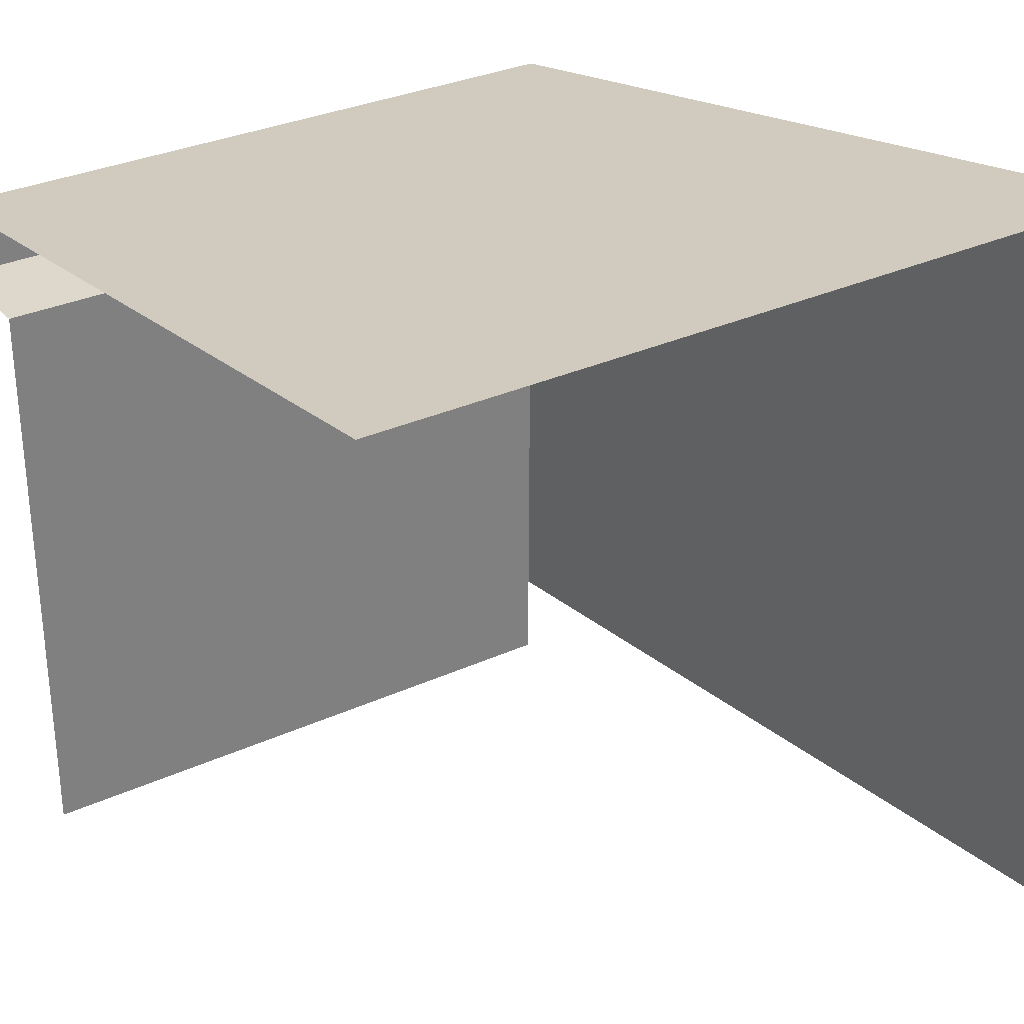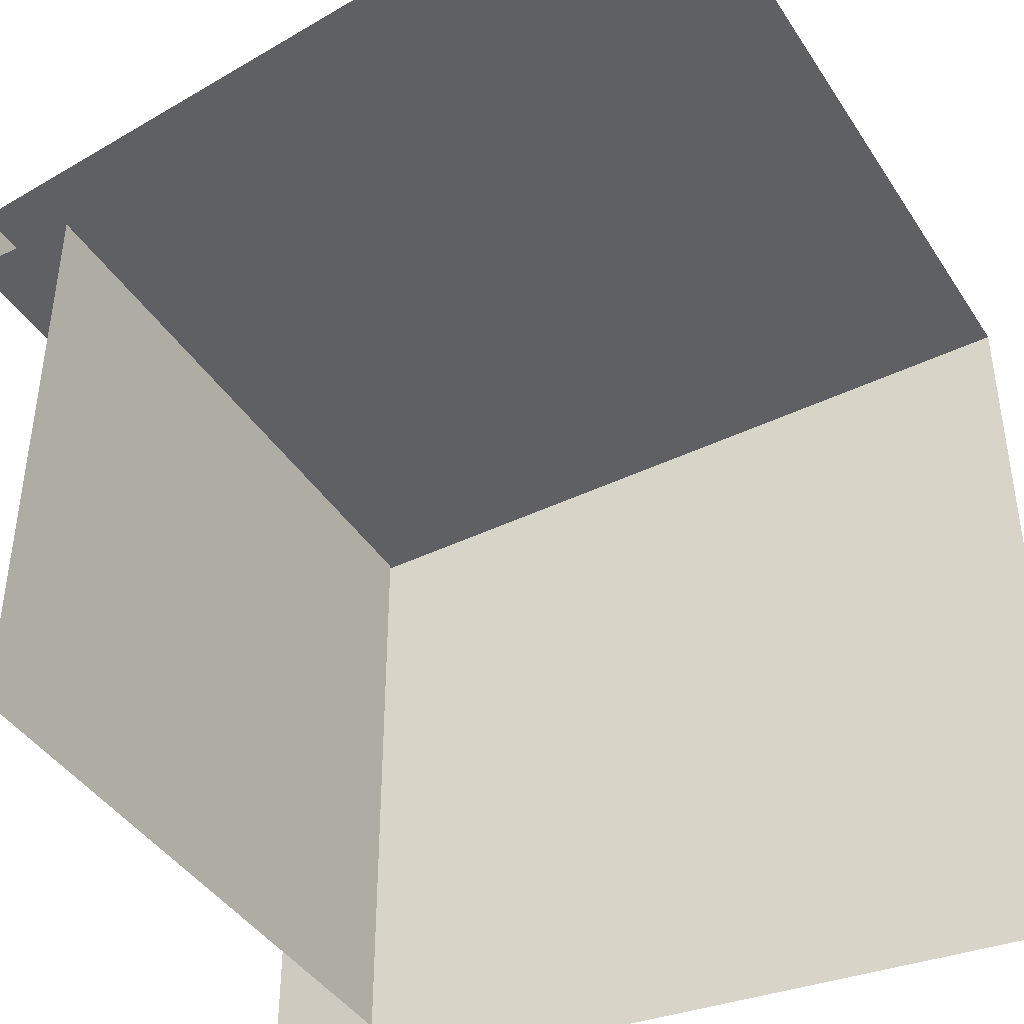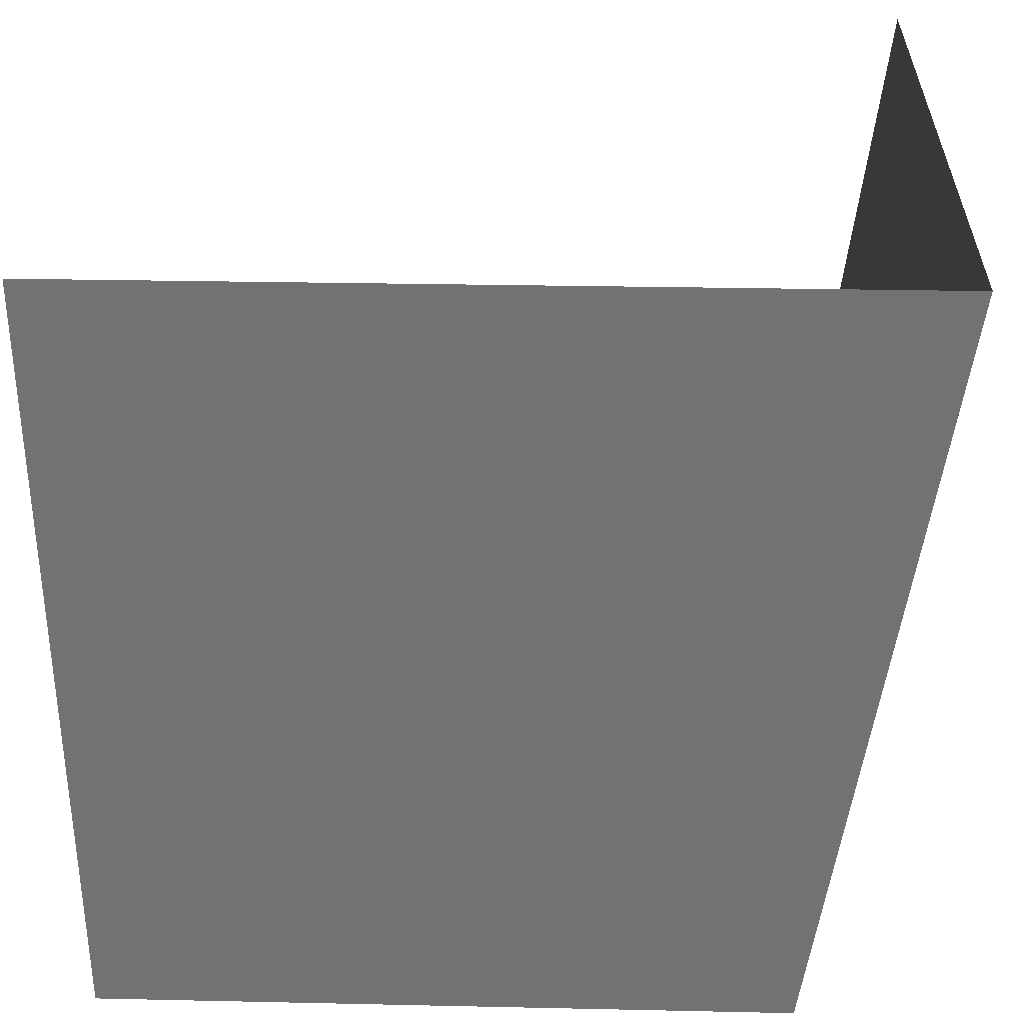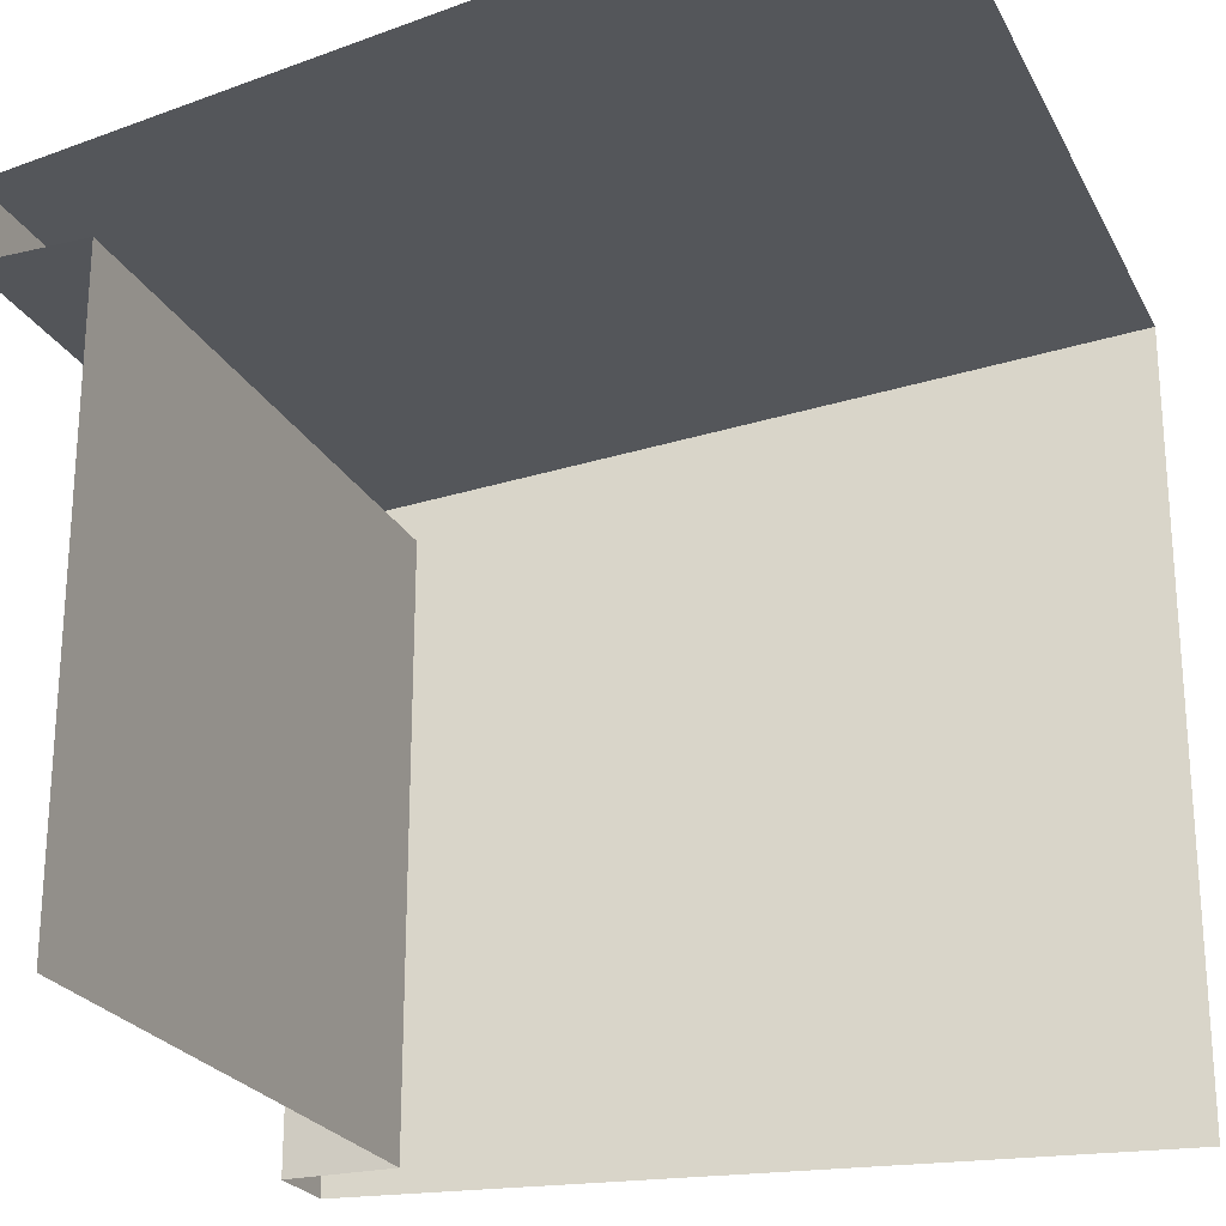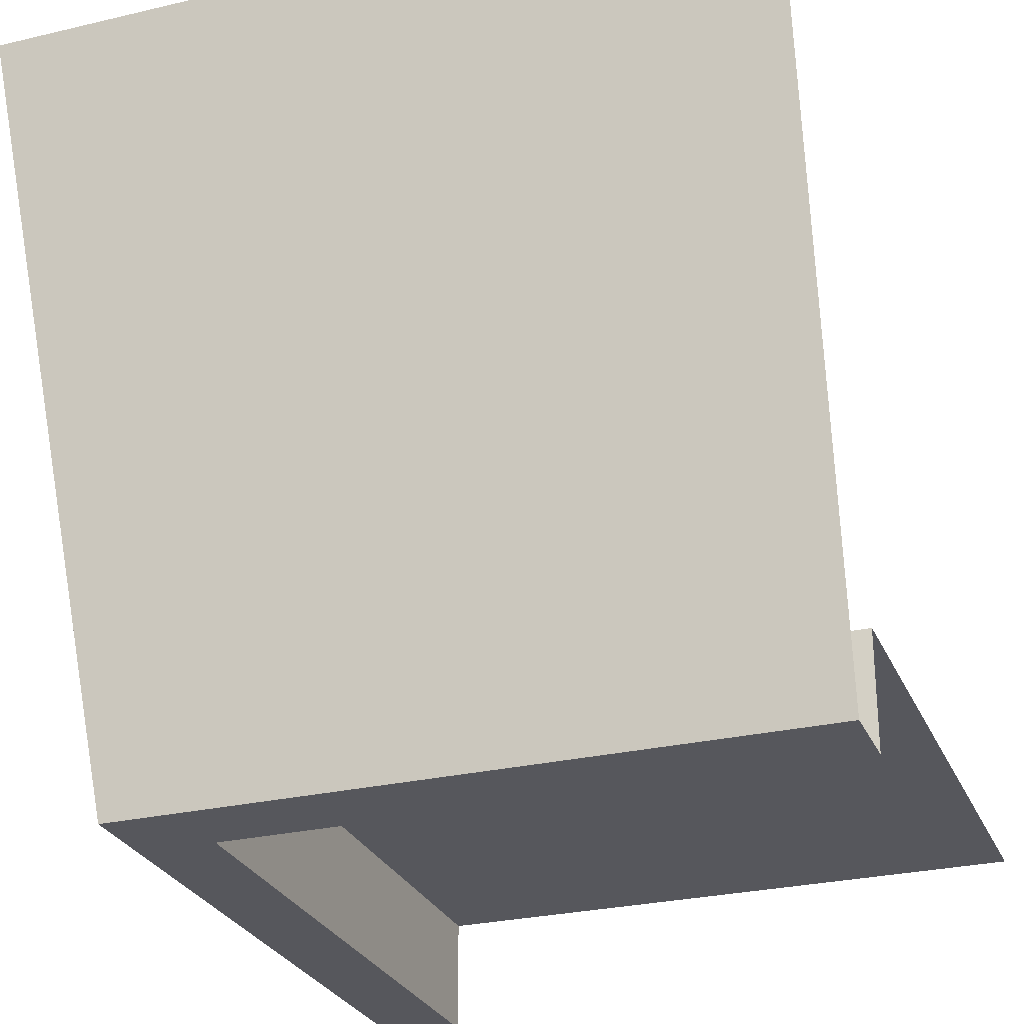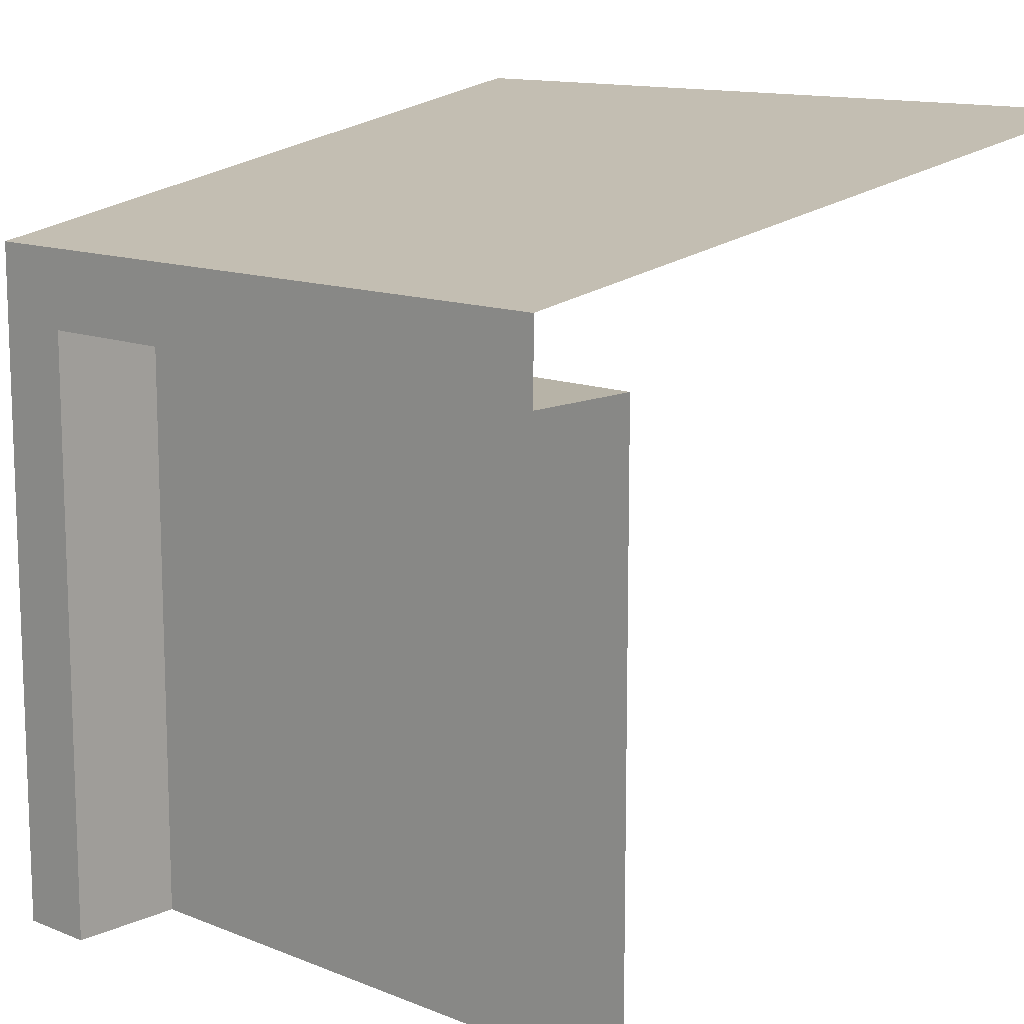
<metadata>
{"format":"obj","ext":"obj","renderer":"f3d","projection":"perspective","resolution":1024,"background":"white","views":[{"elev":31.3,"azim":-33.0,"up":"+Y"},{"elev":-42.1,"azim":-59.6,"up":"+Y"},{"elev":26.1,"azim":92.0,"up":"+Z"},{"elev":-24.0,"azim":-68.3,"up":"+Y"},{"elev":-27.6,"azim":-160.1,"up":"+Z"},{"elev":12.6,"azim":-136.7,"up":"+Y"}]}
</metadata>
<code>
g UpperLeft
v 0.2597 0.2597 -1
v 0.2597 0.2597 -0.8553
v 0.2597 -0.5 -0.8553
v 0.2597 -0.5 -1
v 0.3562 -0.5 -1
v 0.3562 0.2597 -1
v 0.2597 0.2597 -1
v 0.2597 -0.5 -1
v 0.3562 0.3562 -1
v 0.2597 0.3562 -1
v -0.5 0.2597 -1
v -0.5 0.3562 -1
v 0.5 -0.5 0
v 0.5 0.2548 0
v 0.3562 0.2597 -1
v 0.3562 -0.5 -1
v 0.3562 0.3562 -1
v 0.5 0.5 0
v -0.5 0.2597 -0.8553
v 0.2597 0.2597 -0.8553
v 0.2597 0.2597 -1
v -0.5 0.2597 -1
v -0.5 0.3562 -1
v 0.2597 0.3562 -1
v 0.2597 0.5 0
v -0.5 0.5 0
v 0.5 0.5 0
v 0.3562 0.3562 -1
v 0.2597 -0.5 -0.8553
v 0.2597 0.2597 -0.8553
v -0.5 0.2597 -0.8553
v -0.5 -0.5 -0.8553
g UpperLeft_0
f 3 2 1
f 4 3 1
f 7 6 5
f 8 7 5
f 6 7 9
f 7 10 9
f 10 7 11
f 12 10 11
f 15 14 13
f 16 15 13
f 15 17 14
f 17 18 14
f 21 20 19
f 22 21 19
f 25 24 23
f 26 25 23
f 25 27 24
f 27 28 24
f 31 30 29
f 32 31 29

</code>
